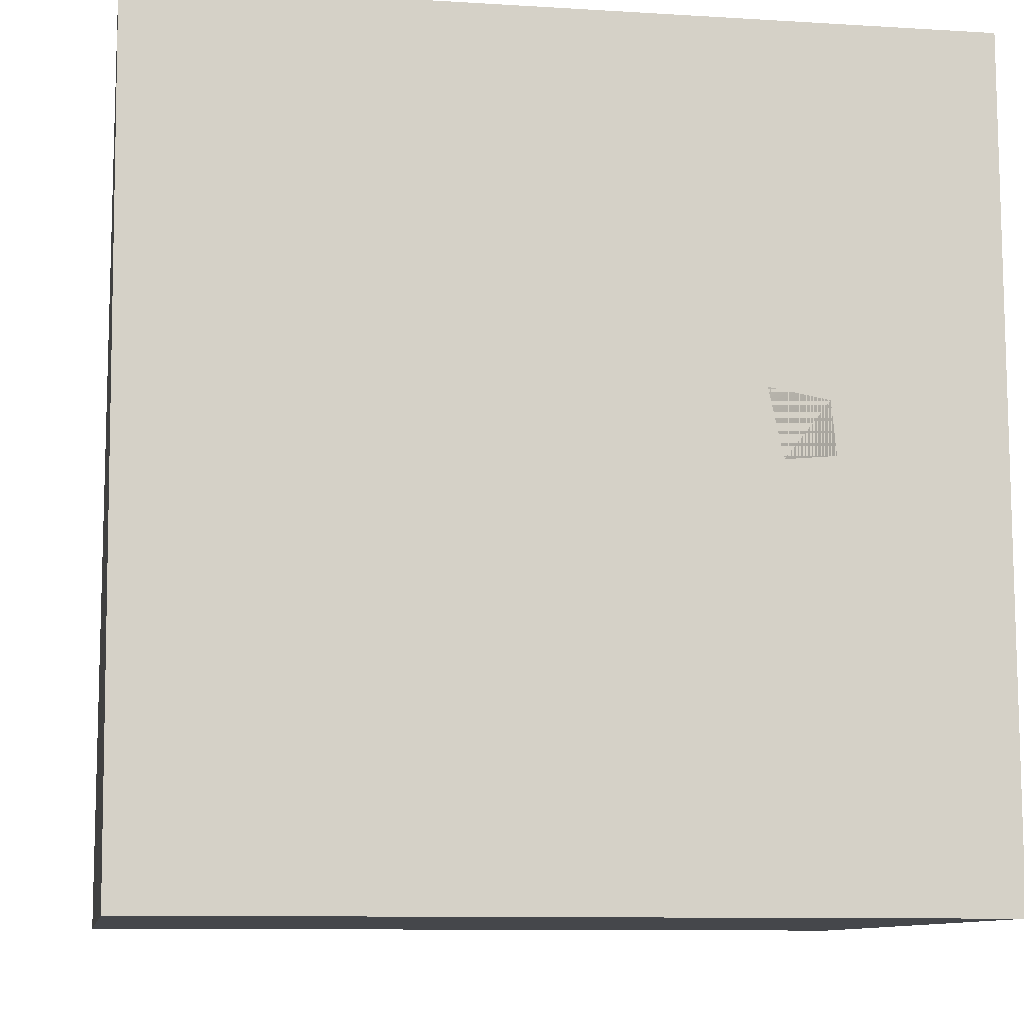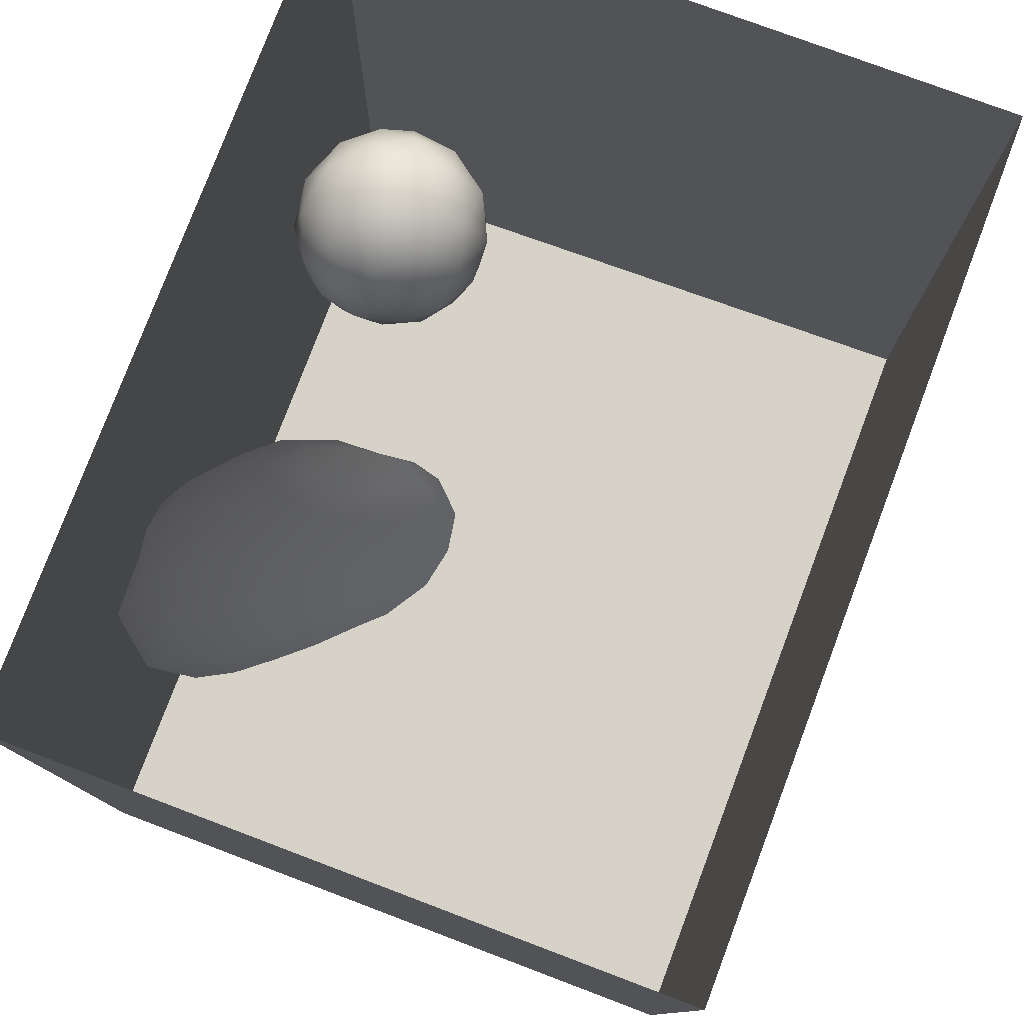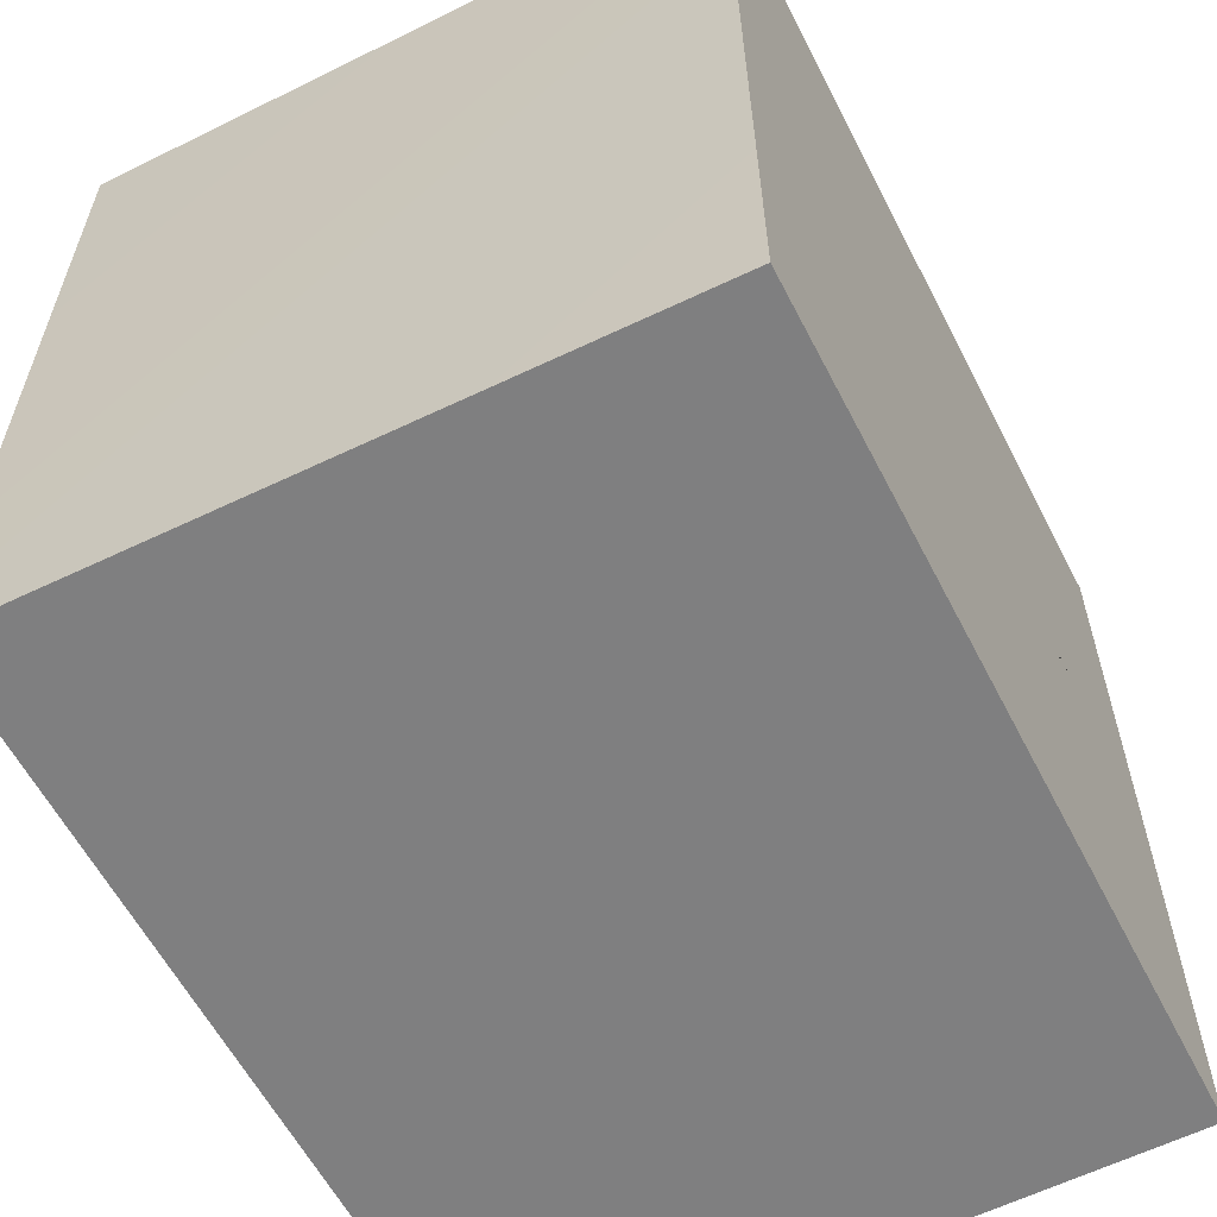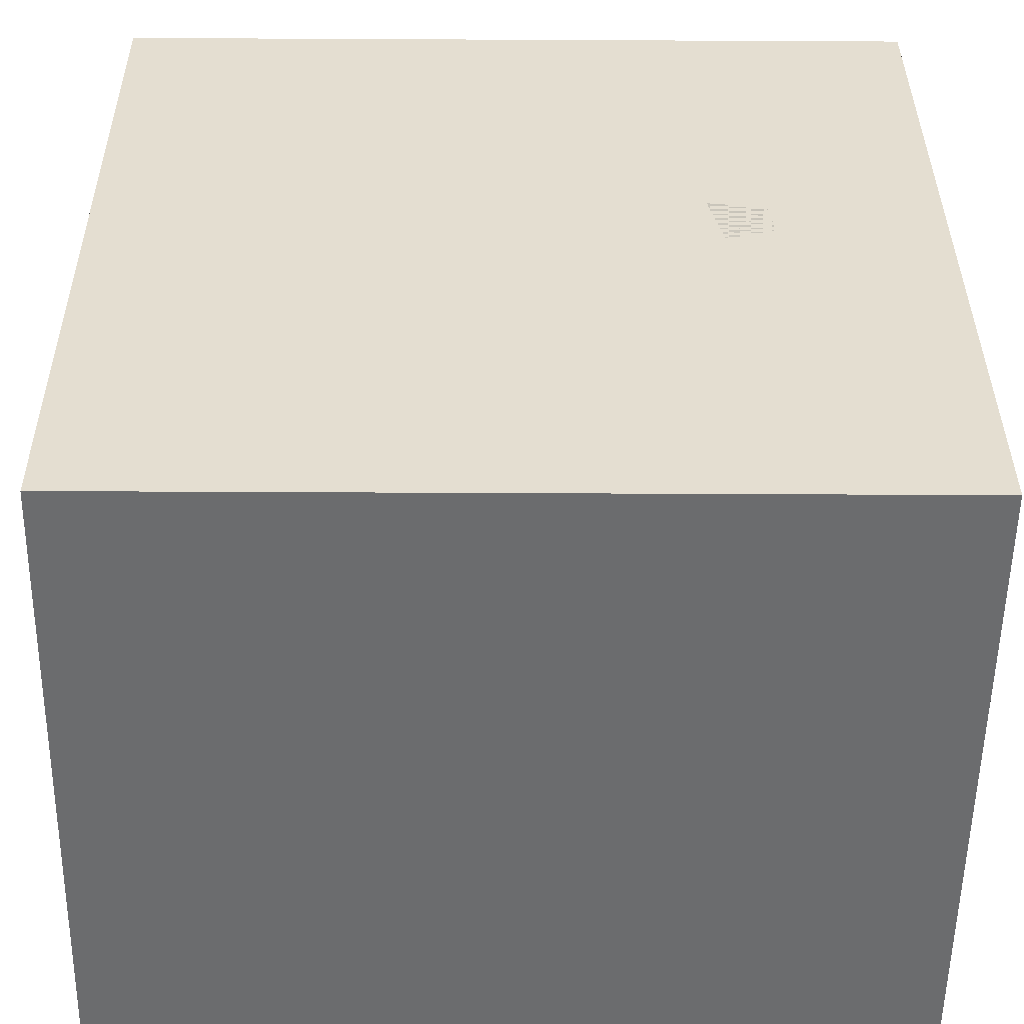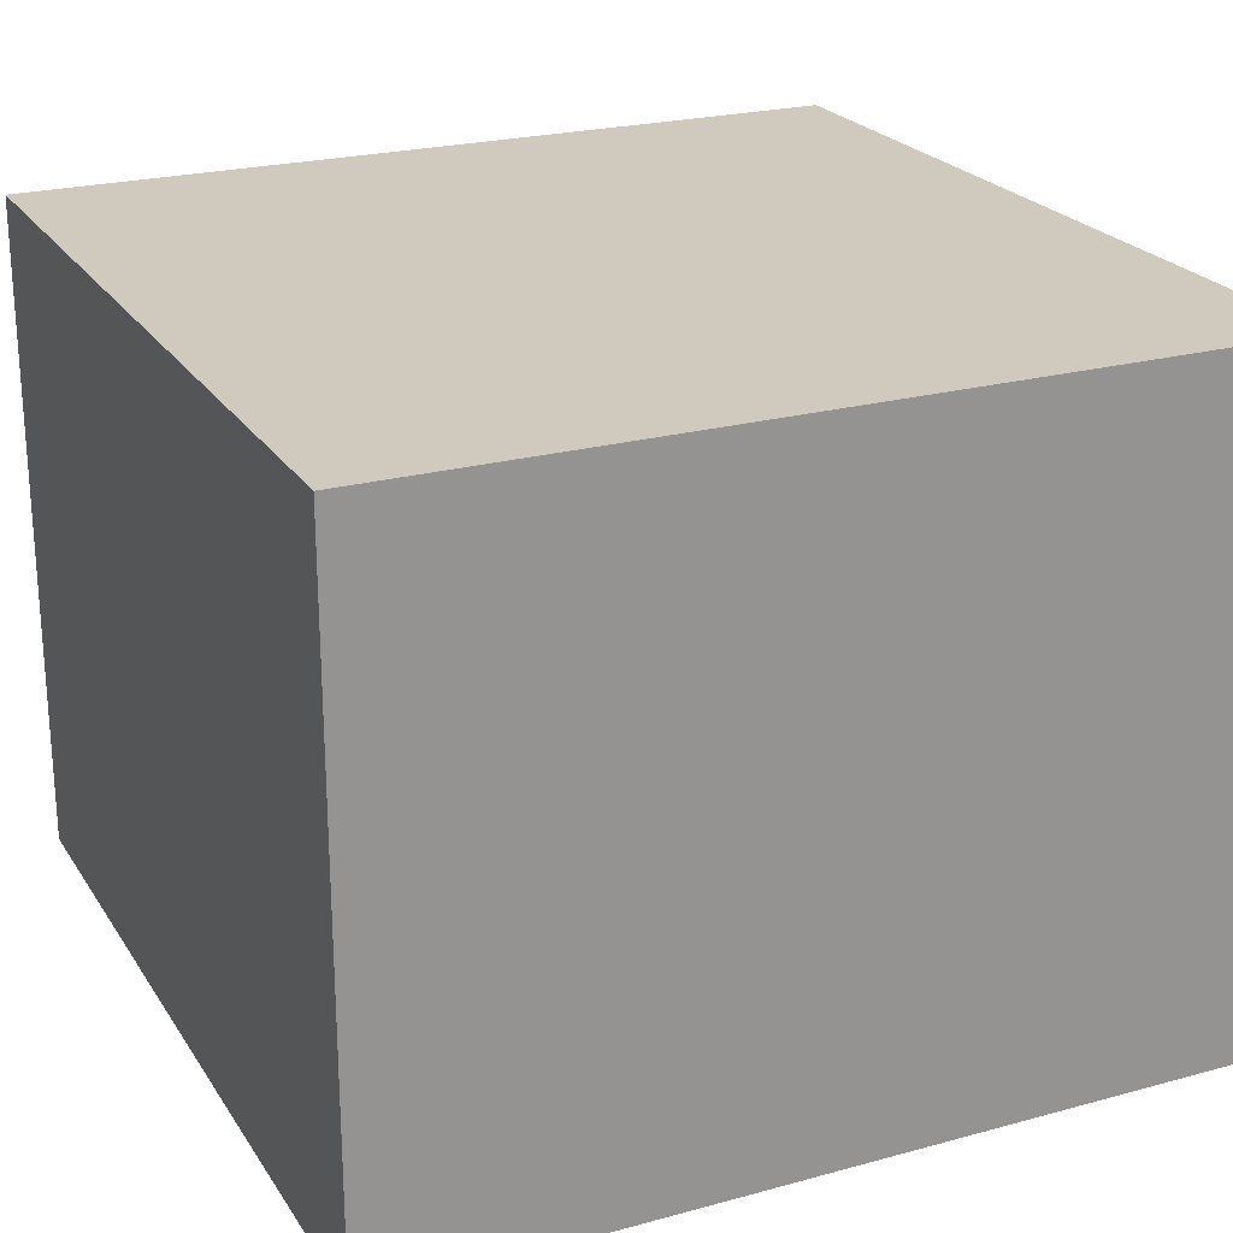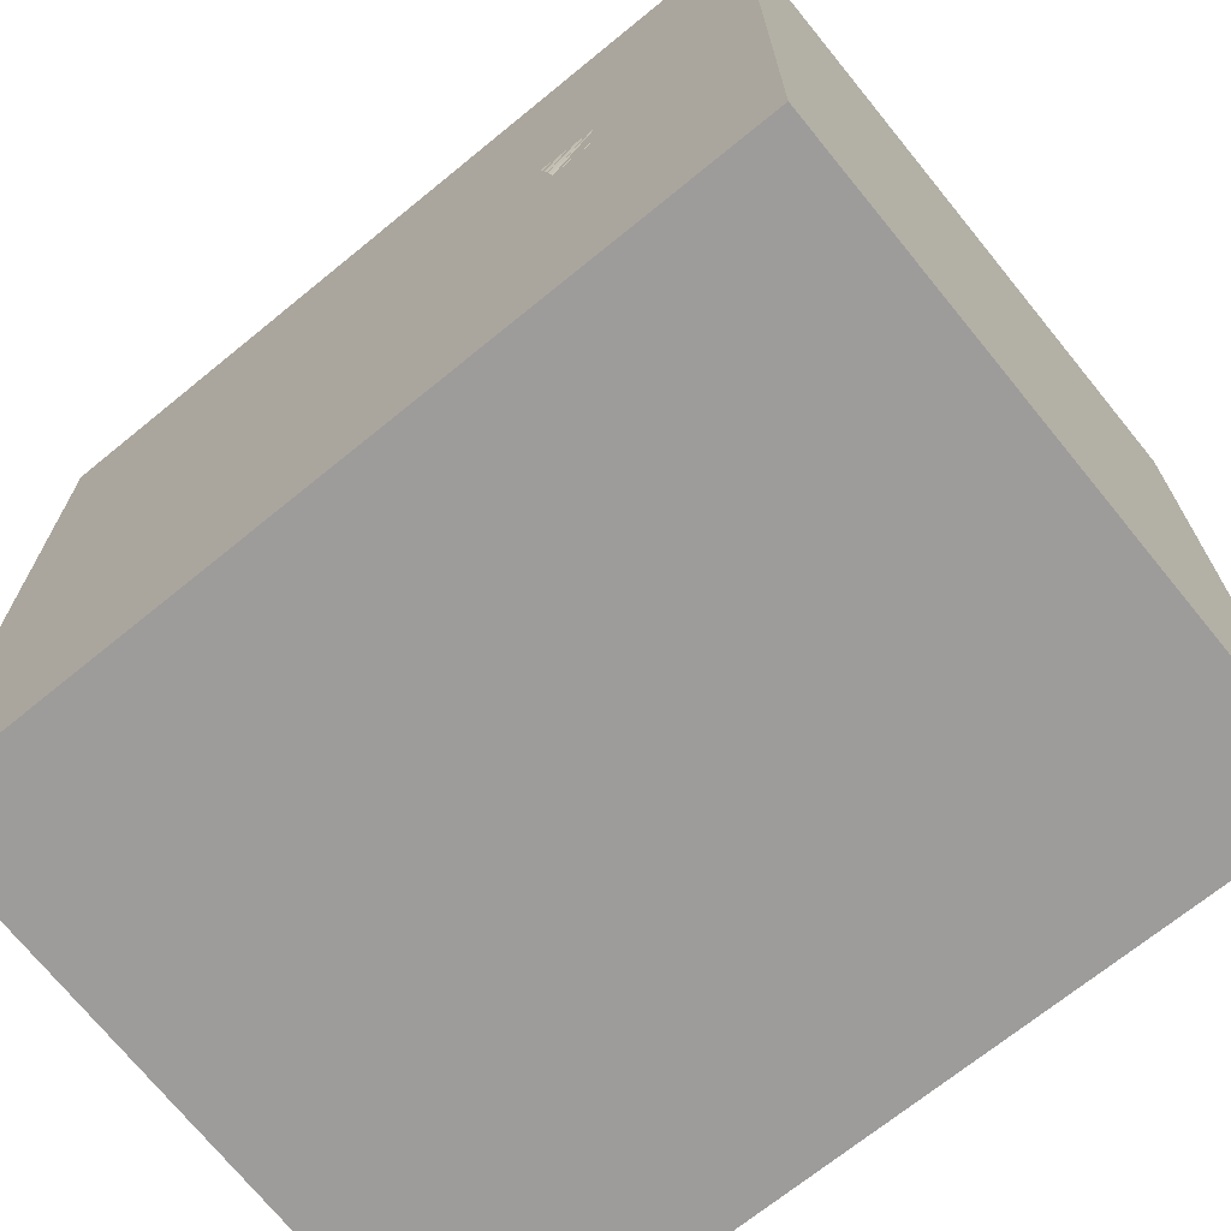
<metadata>
{"format":"obj","ext":"obj","renderer":"f3d","projection":"perspective","resolution":1024,"background":"white","views":[{"elev":-10.3,"azim":-8.8,"up":"+Z"},{"elev":78.5,"azim":110.7,"up":"+Z"},{"elev":-59.7,"azim":-62.8,"up":"+Z"},{"elev":-53.6,"azim":-0.3,"up":"+Z"},{"elev":23.1,"azim":155.2,"up":"+Y"},{"elev":-70.1,"azim":39.2,"up":"+Z"}]}
</metadata>
<code>
v 0.1254 0.6907 0.4394
v 0.05685 0.6377 0.3931
v 0.09982 0.6235 0.4776
v 0.1142 0.7008 0.3581
v 0.0737 0.6504 0.3056
v 0.02869 0.5614 0.338
v 0.1953 0.6524 0.4941
v 0.05281 0.5565 0.4402
v 0.2072 0.7182 0.3919
v 0.171 0.698 0.2791
v 0.2811 0.6694 0.4438
v 0.1438 0.5437 0.5166
v 0.2912 0.6942 0.33
v 0.2688 0.5753 0.5131
v 0.08949 0.6009 0.2152
v 0.06187 0.4422 0.4316
v 0.3611 0.6134 0.4257
v 0.2403 0.6596 0.2039
v 0.3461 0.4925 0.4996
v 0.02546 0.4732 0.2736
v 0.2119 0.4547 0.5259
v 0.1771 0.5752 0.1287
v 0.07218 0.4867 0.1598
v 0.04071 0.3637 0.2122
v 0.04095 0.3681 0.3279
v 0.1598 0.3583 0.4825
v 0.0915 0.3246 0.4034
v 0.1778 0.2496 0.435
v 0.2875 0.3471 0.5073
v 0.3106 0.5952 0.14
v 0.4322 0.5357 0.3976
v 0.381 0.6276 0.2758
v 0.08748 0.379 0.1068
v 0.085 0.2441 0.3083
v 0.4167 0.5679 0.1864
v 0.2492 0.5137 0.05774
v 0.1424 0.4805 0.08395
v 0.421 0.4165 0.4616
v 0.4621 0.5444 0.2851
v 0.08237 0.2563 0.1649
v 0.1781 0.4103 0.0262
v 0.3906 0.2988 0.4694
v 0.1396 0.1496 0.2296
v 0.4993 0.4868 0.1927
v 0.3797 0.5204 0.08598
v 0.1977 0.1524 0.3517
v 0.4891 0.3357 0.4097
v 0.2978 0.2166 0.4487
v 0.4996 0.453 0.3529
v 0.1319 0.2882 0.04738
v 0.3149 0.4245 -0.01264
v 0.1454 0.1648 0.101
v 0.5592 0.3675 0.294
v 0.4562 0.4584 0.05475
v 0.2514 0.06333 0.2591
v 0.3369 0.1022 0.3625
v 0.432 0.2024 0.4184
v 0.2145 0.325 -0.02253
v 0.2023 0.07817 0.1553
v 0.2056 0.2059 -0.0141
v 0.5581 0.4015 0.1268
v 0.5461 0.24 0.3472
v 0.2321 0.07993 0.04266
v 0.481 0.1095 0.3394
v 0.3899 0.01769 0.2575
v 0.3006 0.003175 0.1403
v 0.3012 0.2922 -0.07199
v 0.2928 0.1354 -0.06083
v 0.5437 0.04449 0.2328
v 0.5887 0.1609 0.2772
v 0.3873 0.2299 -0.108
v 0.6135 0.2815 0.225
v 0.6191 0.3146 0.08524
v 0.4084 0.09831 -0.1108
v 0.3388 0.01342 0.0002302
v 0.4435 0 0.1284
v 0.655 0.157 0.1563
v 0.4676 0.3592 -0.04208
v 0.5874 0 0.1027
v 0.5027 0.2249 -0.1151
v 0.5839 0.2872 -0.0355
v 0.6595 0.2228 0.03091
v 0.4786 0 -0.03524
v 0.5532 0.09321 -0.1285
v 0.6233 0.198 -0.07099
v 0.6745 0.1006 0.01558
v 0.5992 0 -0.02394
v 0.1862 0.5274 0.3552
v 0.2819 0.3703 0.2546
v 0.5277 0.124 0.03659
v 0.3571 0.2471 0.01856
v 0.4643 0.2284 -0.004969
v 0.4588 0.09703 0.1899
v 0.5137 0.2375 0.1064
v 0.3797 0.1368 0.08758
v 0.2759 0.1717 0.1928
v 0.4228 0.3113 0.1613
v 0.4016 0.1591 0.2417
v 0.4049 0.1536 -0.02752
v 0.2676 0.2736 0.08094
g leftSphere
f 75 76 66
f 77 82 73
f 46 43 55
f 72 77 73
f 43 59 55
f 77 86 82
f 53 44 49
f 8 12 3
f 3 12 7
f 2 8 3
f 74 84 83
f 74 68 71
f 79 87 86
f 2 4 5
f 38 47 49
f 76 83 79
f 50 58 60
f 46 34 43
f 30 22 18
f 75 66 63
f 20 25 16
f 6 15 20
f 52 50 60
f 2 3 1
f 36 45 51
f 66 55 59
f 16 26 21
f 16 25 27
f 50 52 40
f 13 10 9
f 24 25 20
f 44 39 49
f 14 19 17
f 24 23 33
f 31 19 38
f 22 15 18
f 43 34 40
f 31 39 32
f 16 8 6
f 21 26 29
f 57 56 64
f 47 62 53
f 3 7 1
f 29 48 42
f 30 45 36
f 76 69 65
f 28 34 46
f 17 11 14
f 46 56 48
f 84 80 85
f 43 52 59
f 77 69 79
f 56 55 65
f 67 51 78
f 75 83 76
f 17 32 13
f 48 28 46
f 6 8 2
f 79 69 76
f 44 45 35
f 5 6 2
f 16 12 8
f 58 41 51
f 21 12 16
f 48 56 57
f 58 51 67
f 23 15 22
f 27 34 28
f 73 81 78
f 14 12 21
f 10 15 5
f 80 84 74
f 29 19 21
f 70 77 72
f 24 34 25
f 28 26 27
f 49 39 31
f 40 33 50
f 83 84 87
f 5 15 6
f 17 19 31
f 38 29 42
f 49 47 53
f 68 67 71
f 9 11 13
f 42 47 38
f 65 66 76
f 1 4 2
f 85 81 82
f 68 60 67
f 16 6 20
f 79 86 77
f 13 11 17
f 86 85 82
f 39 44 35
f 64 56 65
f 78 61 73
f 79 83 87
f 54 61 78
f 87 84 86
f 73 61 72
f 84 85 86
f 48 57 42
f 59 63 66
f 25 34 27
f 14 11 7
f 28 48 29
f 29 26 28
f 51 54 78
f 70 62 64
f 20 23 24
f 54 45 44
f 32 30 18
f 74 75 68
f 71 80 74
f 65 55 66
f 74 83 75
f 56 46 55
f 53 72 61
f 71 78 80
f 62 47 57
f 71 67 78
f 58 67 60
f 80 81 85
f 13 18 10
f 59 52 63
f 21 19 14
f 44 53 61
f 9 4 1
f 77 70 69
f 37 23 22
f 1 7 9
f 5 4 10
f 62 57 64
f 80 78 81
f 33 23 37
f 40 34 24
f 32 18 13
f 50 41 58
f 75 63 68
f 37 41 33
f 10 4 9
f 7 11 9
f 63 52 60
f 57 47 42
f 49 31 38
f 35 32 39
f 31 32 17
f 73 82 81
f 30 32 35
f 20 15 23
f 27 26 16
f 35 45 30
f 36 37 22
f 7 12 14
f 36 41 37
f 18 15 10
f 70 64 69
f 33 41 50
f 54 44 61
f 24 33 40
f 51 45 54
f 40 52 43
f 38 19 29
f 51 41 36
f 72 62 70
f 22 30 36
f 53 62 72
f 69 64 65
f 63 60 68
v -0.5875 0.25 0
v -0.3375 0.25 0
v -0.3639 0.3618 0
v -0.3563 0.2986 0.08187
v -0.3653 0.3047 -0.1006
v -0.4035 0.3998 -0.07876
v -0.4327 0.4461 0.009191
v -0.3639 0.1884 0.09343
v -0.4106 0.388 0.1104
v -0.3675 0.1916 -0.1033
v -0.3585 0.1498 -8.755e-05
v -0.4211 0.2517 -0.1866
v -0.4442 0.3644 -0.1699
v -0.4851 0.4553 -0.09934
v -0.4094 0.2741 0.1738
v -0.5273 0.4926 -0.006295
v -0.4427 0.1371 -0.1697
v -0.436 0.1464 0.1697
v -0.5119 0.4644 0.104
v -0.4147 0.08009 0.06147
v -0.5002 0.3742 0.1986
v -0.4134 0.0815 -0.06174
v -0.5965 0.4833 -0.08926
v -0.5029 0.1961 -0.229
v -0.5492 0.415 -0.1838
v -0.5182 0.3029 -0.2343
v -0.5068 0.2362 0.2362
v -0.5332 0.122 0.2078
v -0.5008 0.04827 -0.1195
v -0.6272 0.4944 0.03432
v -0.5147 0.0433 0.1203
v -0.5564 0.1021 -0.1991
v -0.6521 0.4311 -0.1598
v -0.502 0.01518 -0.007365
v -0.6067 0.3224 0.2385
v -0.7093 0.4586 -0.06459
v -0.6208 0.4404 0.1585
v -0.6098 0.2073 -0.2453
v -0.6151 0.1857 0.24
v -0.6041 0.02082 -0.0985
v -0.738 0.44 0.06104
v -0.6256 0.06837 0.1675
v -0.6395 0.3351 -0.2293
v -0.7003 0.2569 0.223
v -0.7983 0.3769 -0.04453
v -0.7289 0.364 0.1717
v -0.6823 0.1056 -0.1807
v -0.6181 0.005694 0.04337
v -0.7402 0.3706 -0.157
v -0.7259 0.2395 -0.2079
v -0.7161 0.1473 0.1882
v -0.8113 0.3382 0.06798
v -0.7263 0.04958 -0.05535
v -0.7281 0.0603 0.08217
v -0.7816 0.2498 0.1576
v -0.7904 0.1614 -0.1161
v -0.8002 0.2782 -0.1284
v -0.789 0.147 0.1063
v -0.835 0.2508 -0.03502
v -0.806 0.1284 0.0009649
v -0.8277 0.222 0.06329
g rightSphere
f 160 161 159
f 159 161 152
f 156 160 159
f 134 120 131
f 153 156 147
f 155 158 151
f 139 128 127
f 116 123 130
f 112 117 124
f 150 149 143
f 126 112 124
f 139 127 135
f 152 155 146
f 120 111 108
f 110 105 102
f 132 117 129
f 138 126 124
f 106 105 113
f 127 128 118
f 137 130 141
f 121 115 109
f 141 152 146
f 131 120 118
f 128 139 142
f 149 145 136
f 122 117 110
f 123 116 114
f 153 147 140
f 129 134 140
f 132 129 140
f 108 115 118
f 148 153 140
f 115 127 118
f 103 106 107
f 160 156 153
f 126 125 113
f 121 109 119
f 136 145 141
f 111 122 110
f 117 112 110
f 134 122 120
f 131 128 142
f 148 131 142
f 128 131 118
f 156 159 157
f 150 138 147
f 133 149 136
f 158 154 151
f 106 114 107
f 148 134 131
f 123 114 125
f 154 142 151
f 160 154 158
f 121 127 115
f 108 111 102
f 109 103 107
f 127 121 135
f 142 139 151
f 104 115 108
f 161 160 158
f 154 148 142
f 138 143 126
f 145 149 157
f 105 112 113
f 156 150 147
f 112 105 110
f 135 137 146
f 123 136 130
f 145 159 152
f 144 139 135
f 149 150 157
f 114 116 107
f 144 155 151
f 123 133 136
f 116 119 107
f 161 155 152
f 149 133 143
f 109 104 103
f 138 150 143
f 133 123 125
f 148 154 153
f 134 148 140
f 132 138 124
f 104 108 102
f 122 134 129
f 137 119 130
f 111 110 102
f 125 114 113
f 144 135 146
f 139 144 151
f 138 132 147
f 103 104 102
f 130 136 141
f 141 145 152
f 137 121 119
f 154 160 153
f 122 111 120
f 112 126 113
f 150 156 157
f 117 122 129
f 115 104 109
f 119 109 107
f 105 106 103
f 119 116 130
f 147 132 140
f 121 137 135
f 105 103 102
f 143 133 125
f 159 145 157
f 114 106 113
f 120 108 118
f 137 141 146
f 155 144 146
f 126 143 125
f 155 161 158
f 117 132 124
v   1 0 -1.04
v  -0.99 0 -1.04
v  -1.01 0  0.99
v   1 0  0.99
g floor
f 162 163 164
f 164 165 162
v   1 1.59 -1.04
v   1 1.59  0.99
v  -1.02 1.59  0.99
v  -1.02 1.59 -1.04
g ceiling
f 166 167 168
f 168 169 166
v   1 1.59 -1.04
v  -1.02 1.59 -1.04
v  -0.99 0 -1.04
v   1 0 -1.04
g backWall
f 170 171 172
f 172 173 170
v  1 1.59 0.99
v  1 1.59 -1.04
v  1 0 -1.04
v  1 0 0.99
g rightWall
f 174 175 176
f 176 177 174
v  -1.02 1.59 -1.04
v  -1.02 1.59 0.99
v  -1.01 0 0.99
v  -0.99 0 -1.04
g leftWall
f 178 179 180
f 180 181 178
v  0.23 1.58 -0.22
v  0.23 1.58 0.16
v  -0.24 1.58 0.16
v  -0.24 1.58 -0.22
g light
f 182 183 184
f 184 185 182

</code>
